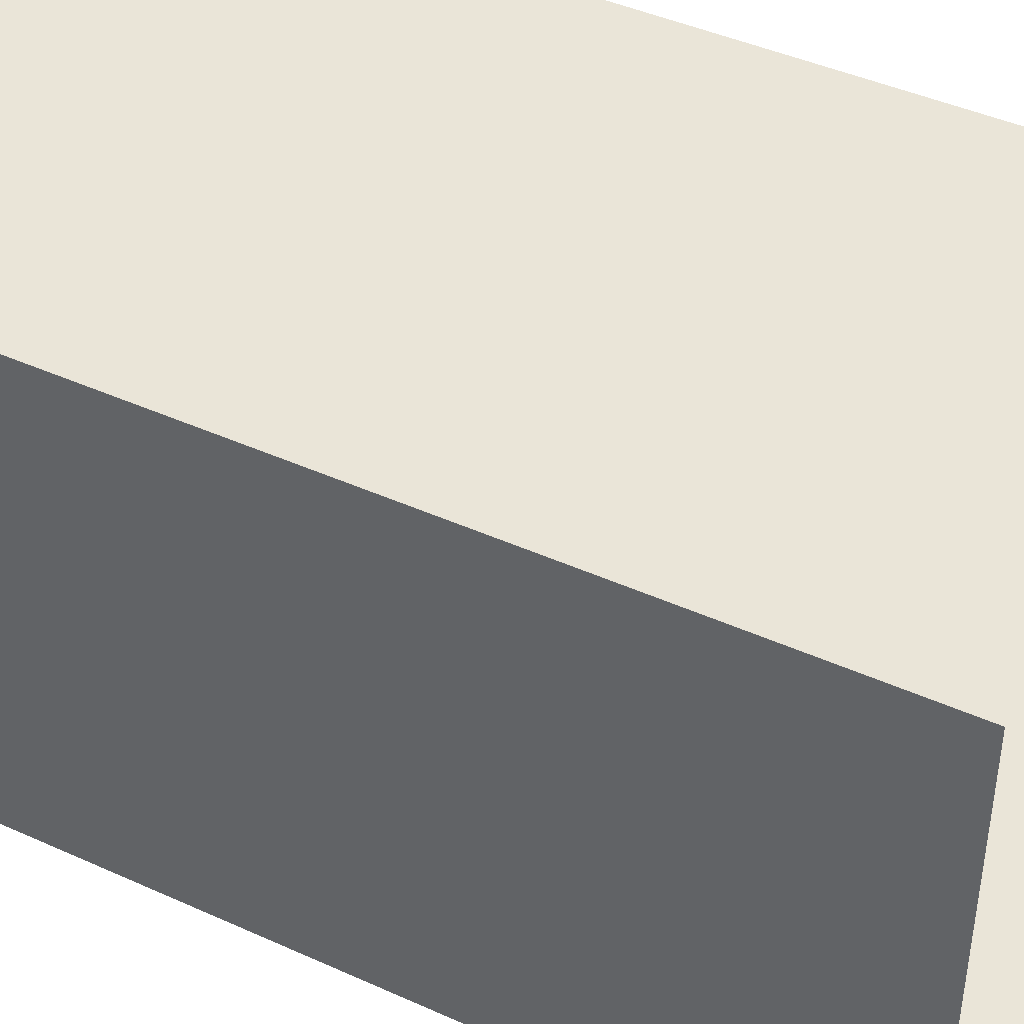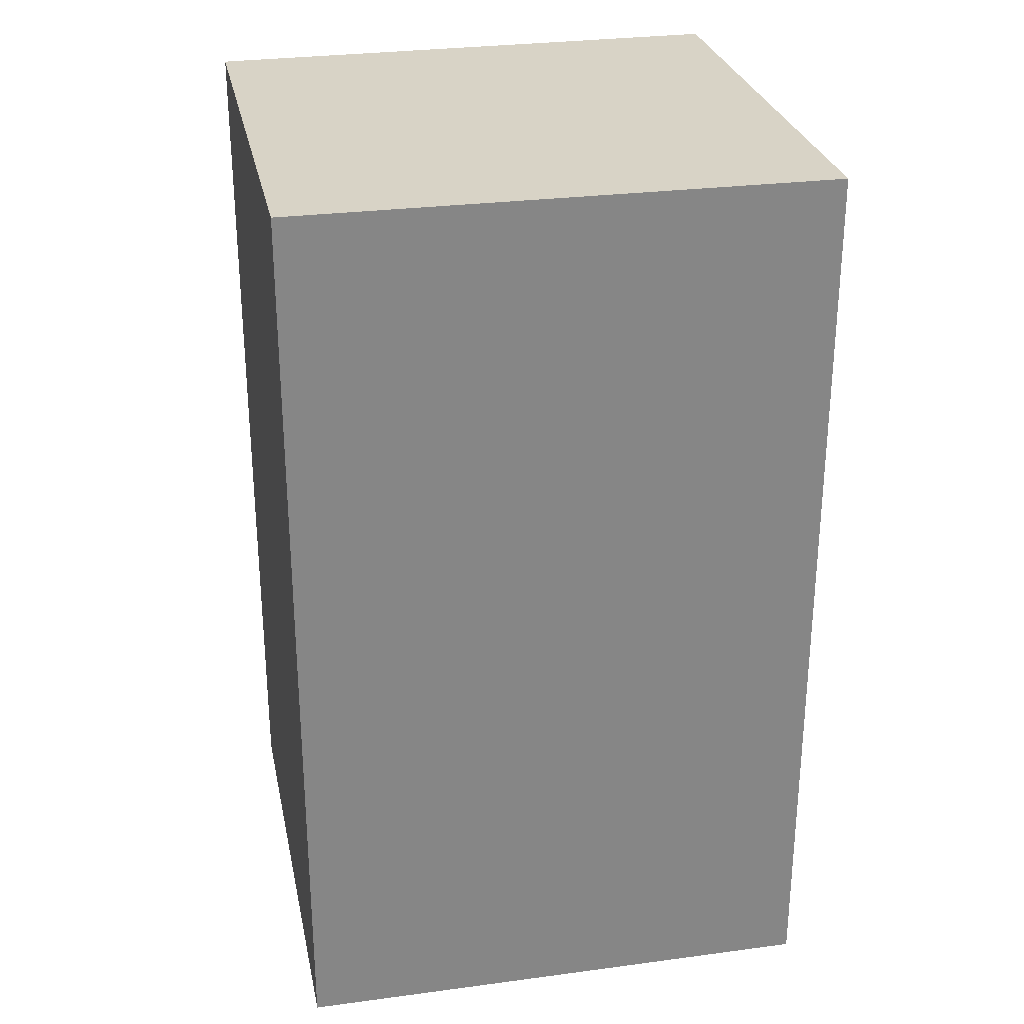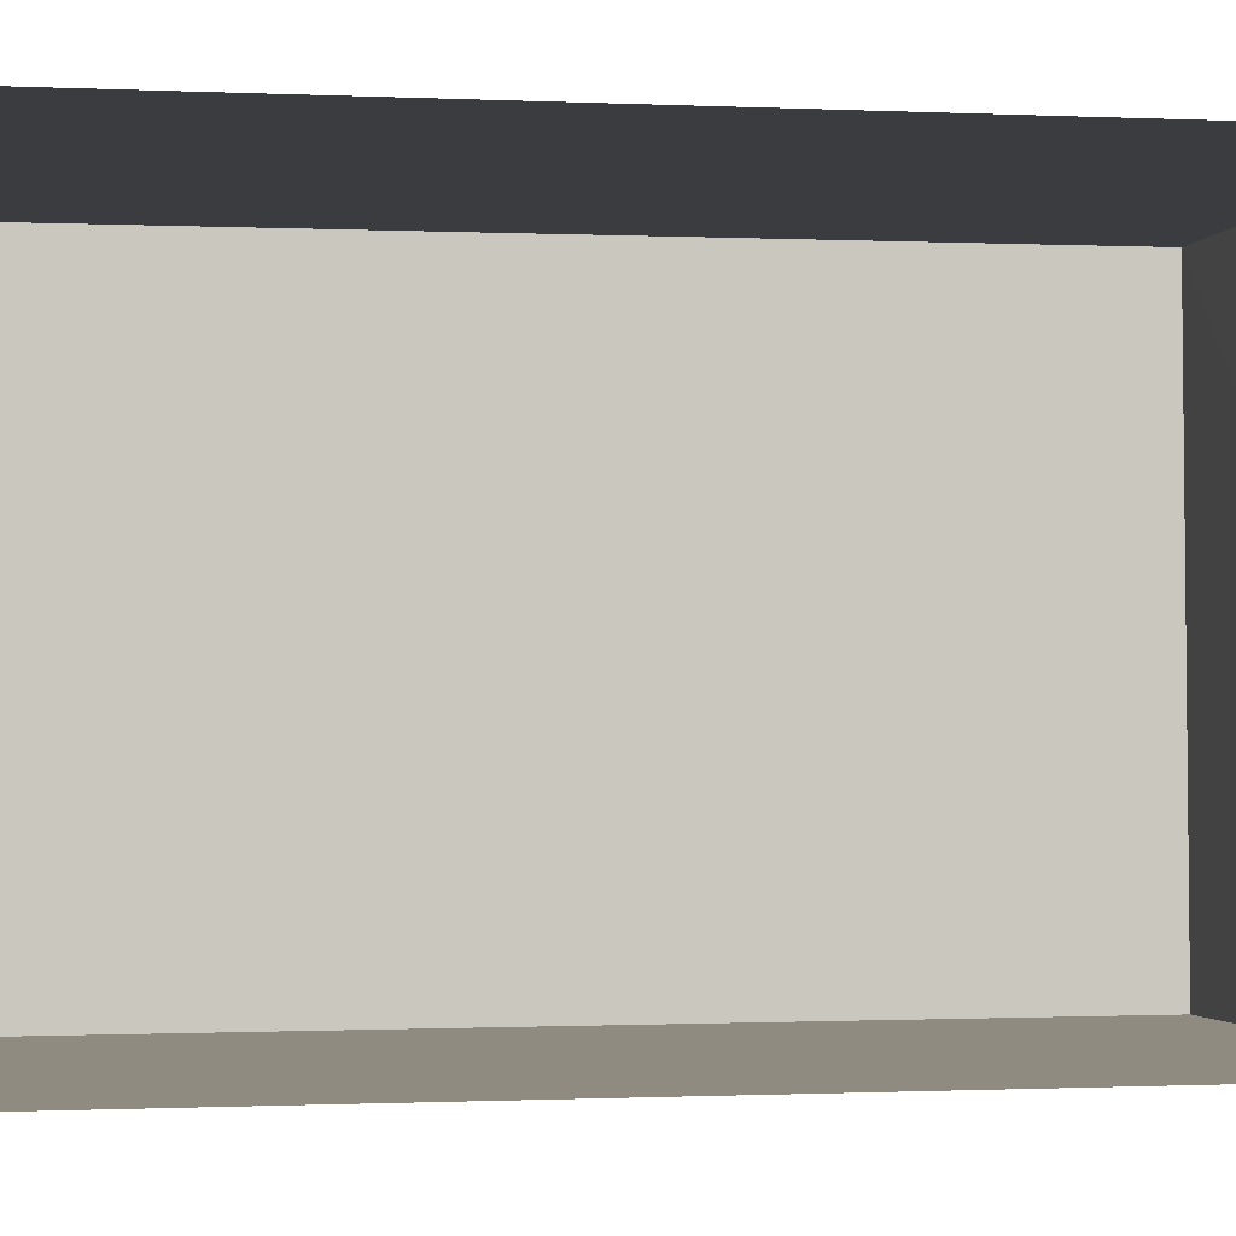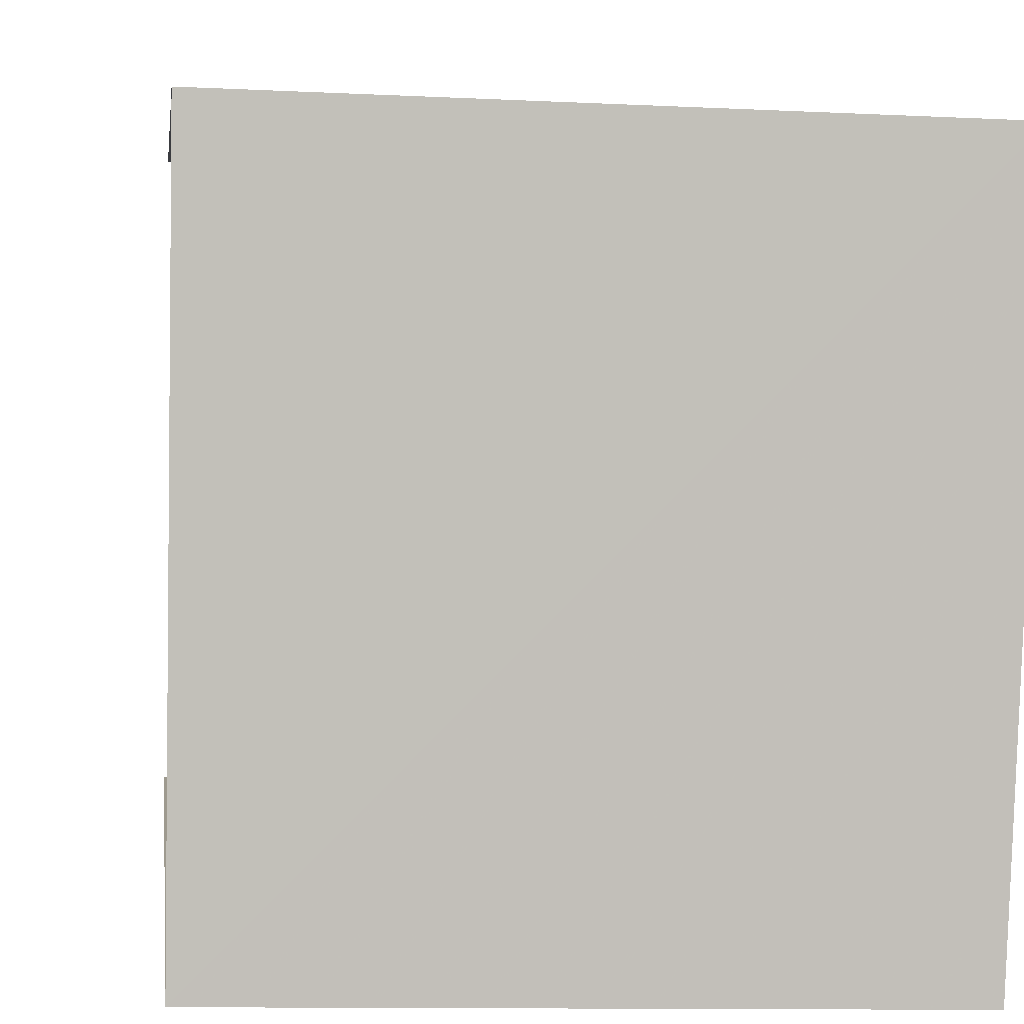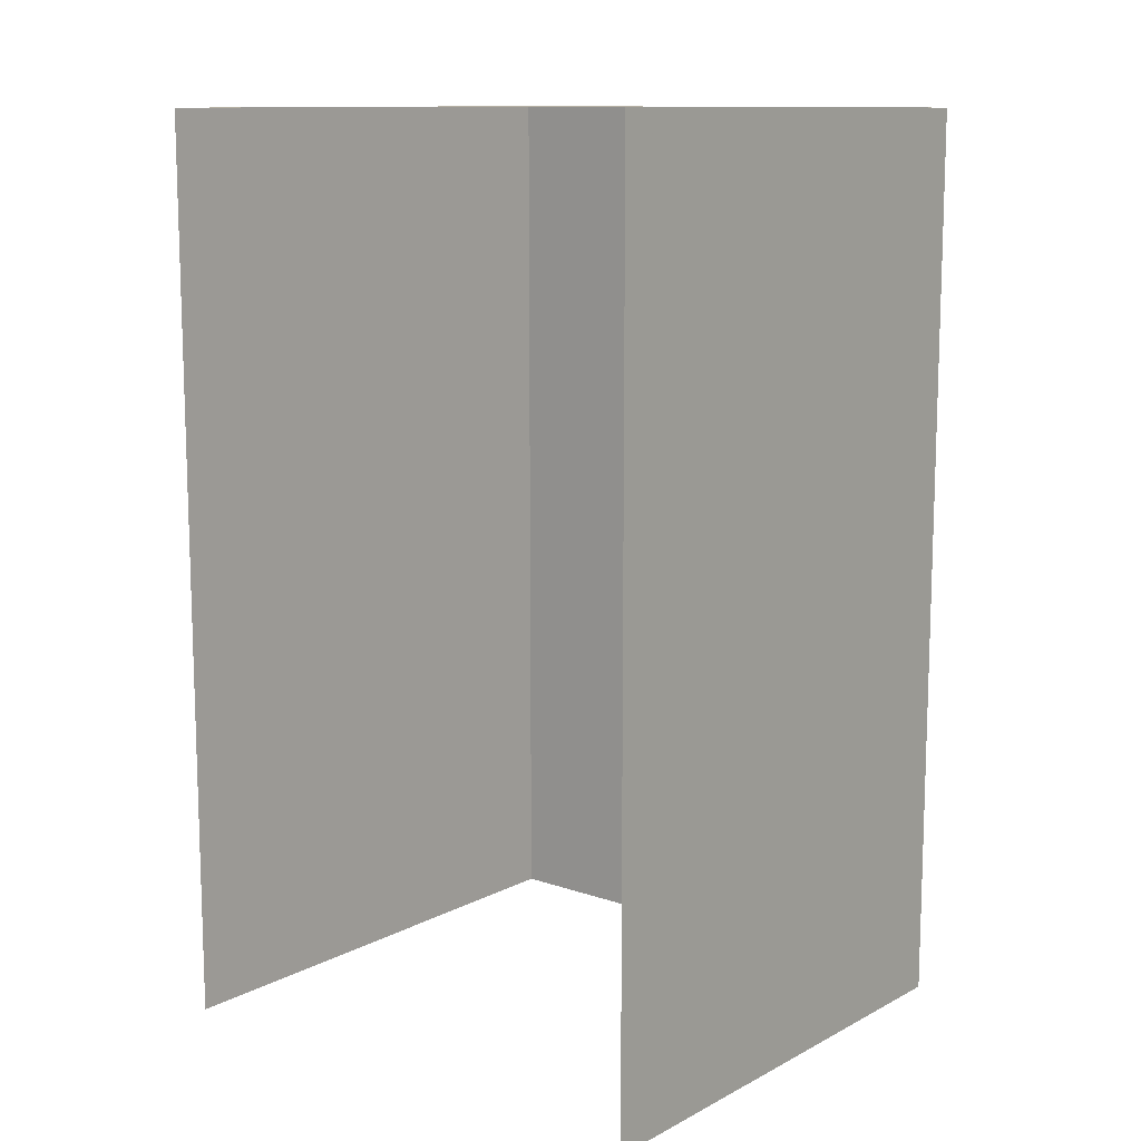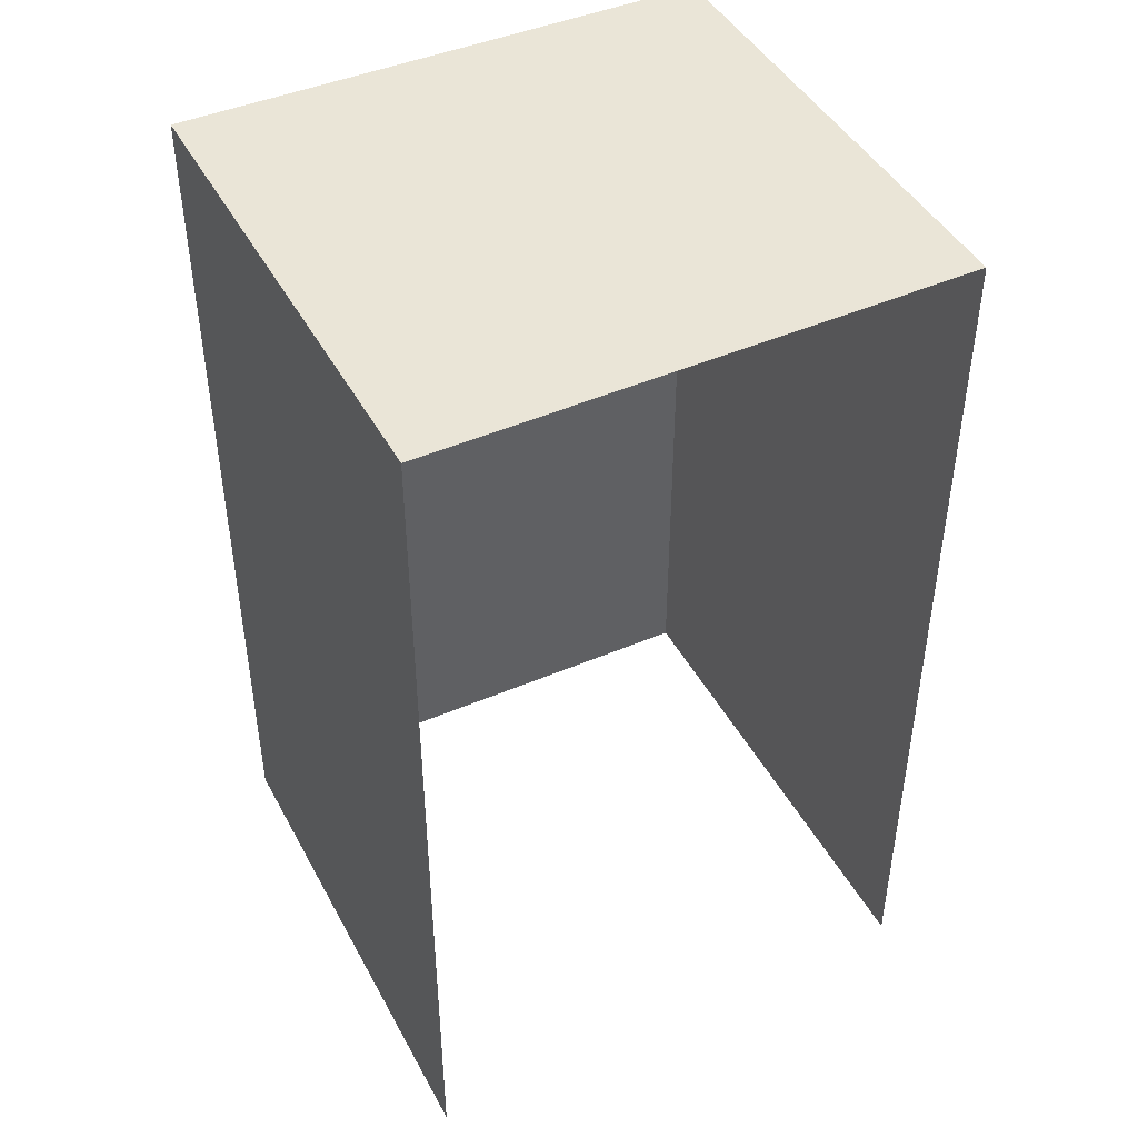
<metadata>
{"format":"obj","ext":"obj","renderer":"f3d","projection":"perspective","resolution":1024,"background":"white","views":[{"elev":44.4,"azim":117.7,"up":"+Y"},{"elev":28.1,"azim":76.8,"up":"+Z"},{"elev":-0.3,"azim":-101.1,"up":"+Y"},{"elev":3.7,"azim":-6.4,"up":"+Y"},{"elev":11.6,"azim":-52.5,"up":"+Z"},{"elev":44.5,"azim":-118.4,"up":"+Z"}]}
</metadata>
<code>
v -3.734e+05 -1.047e+05 24.96
v -3.734e+05 -1.046e+05 24.96
v -3.734e+05 -1.047e+05 24.96
v -3.734e+05 -1.046e+05 24.96
v -3.734e+05 -1.046e+05 30.1
v -3.734e+05 -1.047e+05 30.1
v -3.734e+05 -1.047e+05 30.1
v -3.734e+05 -1.046e+05 30.1
f 1 2 3
f 1 4 2
f 8 4 1
f 6 8 1
f 5 6 7
f 5 8 6
f 8 2 4
f 8 5 2
f 7 3 2
f 5 7 2
f 7 1 3
f 7 6 1

</code>
